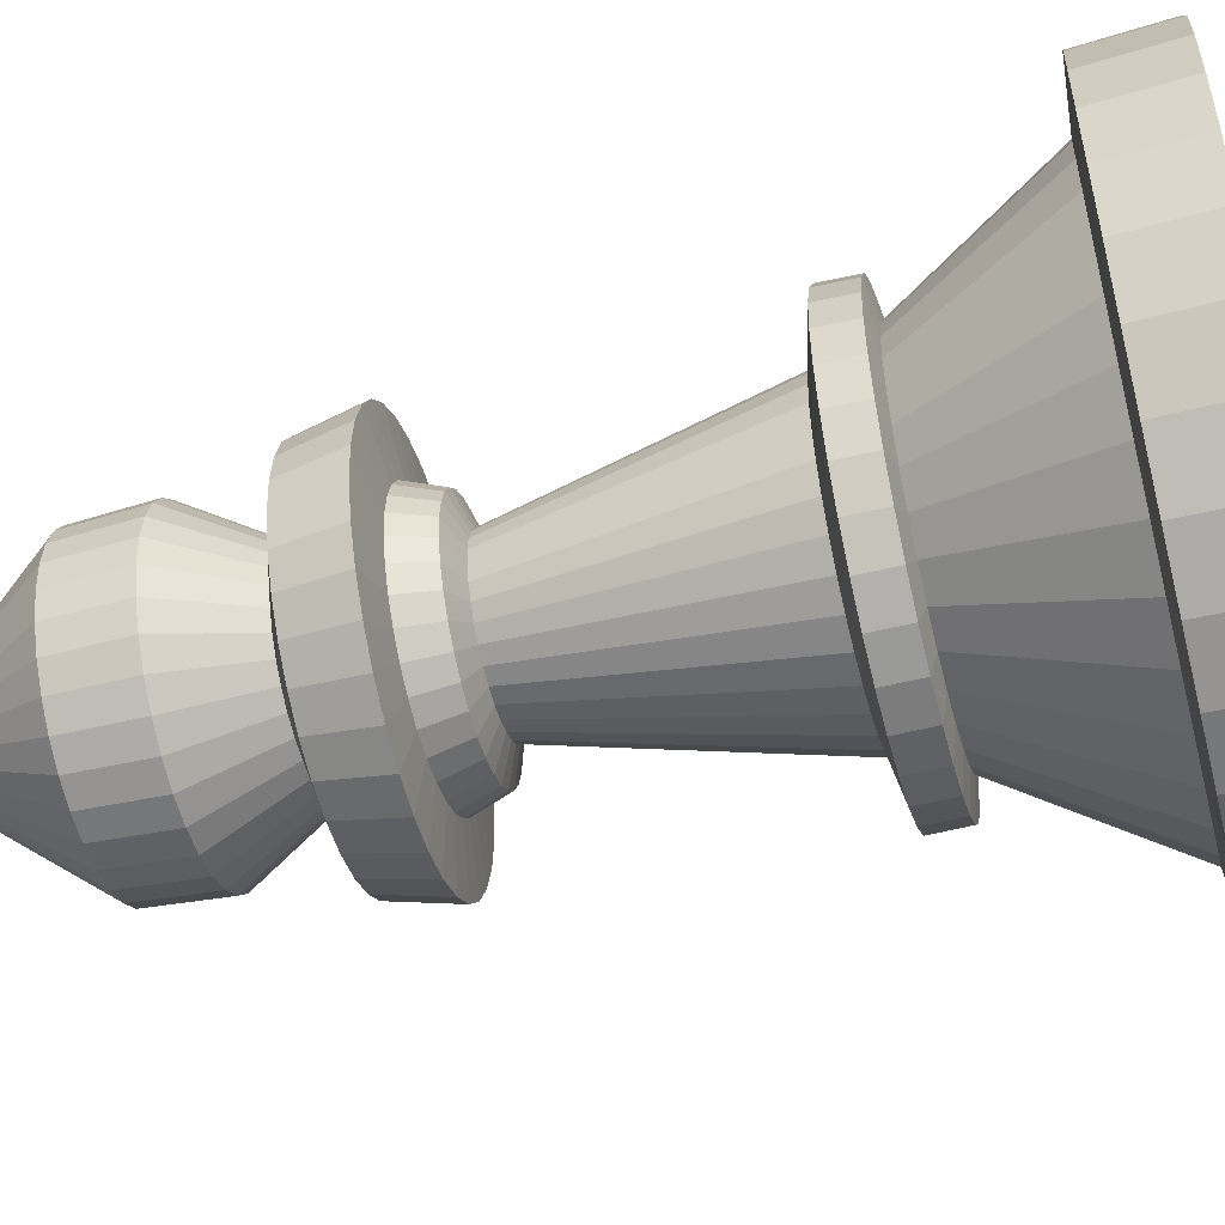
<metadata>
{"format":"obj","ext":"obj","renderer":"f3d","projection":"perspective","resolution":1024,"background":"white","views":[{"elev":-53.1,"azim":-75.6,"up":"+Z"}]}
</metadata>
<code>
o Cylinder
v 0 0 -0.2924
v 0 0.8568 -0.05955
v 0.05705 0 -0.2868
v 0.01162 0.8568 -0.0584
v 0.1119 0 -0.2702
v 0.02279 0.8568 -0.05501
v 0.1625 0 -0.2431
v 0.03308 0.8568 -0.04951
v 0.2068 0 -0.2068
v 0.04211 0.8568 -0.04211
v 0.2431 0 -0.1625
v 0.04951 0.8568 -0.03308
v 0.2702 0 -0.1119
v 0.05501 0.8568 -0.02279
v 0.2868 0 -0.05705
v 0.0584 0.8568 -0.01162
v 0.2924 0 -0
v 0.05955 0.8568 -0
v 0.2868 0 0.05705
v 0.0584 0.8568 0.01162
v 0.2702 0 0.1119
v 0.05501 0.8568 0.02279
v 0.2431 0 0.1625
v 0.04951 0.8568 0.03308
v 0.2068 0 0.2068
v 0.04211 0.8568 0.0421
v 0.1625 0 0.2431
v 0.03308 0.8568 0.04951
v 0.1119 0 0.2702
v 0.02279 0.8568 0.05501
v 0.05705 0 0.2868
v 0.01162 0.8568 0.0584
v 0 0 0.2924
v 0 0.8568 0.05955
v -0.05705 0 0.2868
v -0.01162 0.8568 0.0584
v -0.1119 0 0.2702
v -0.02279 0.8568 0.05501
v -0.1625 0 0.2431
v -0.03308 0.8568 0.04951
v -0.2068 0 0.2068
v -0.04211 0.8568 0.0421
v -0.2431 0 0.1625
v -0.04951 0.8568 0.03308
v -0.2702 0 0.1119
v -0.05501 0.8568 0.02279
v -0.2868 0 0.05705
v -0.0584 0.8568 0.01162
v -0.2924 0 -0
v -0.05955 0.8568 -0
v -0.2868 0 -0.05705
v -0.0584 0.8568 -0.01162
v -0.2702 0 -0.1119
v -0.05501 0.8568 -0.02279
v -0.2431 0 -0.1625
v -0.04951 0.8568 -0.03308
v -0.2068 0 -0.2068
v -0.04211 0.8568 -0.04211
v -0.1625 0 -0.2431
v -0.03308 0.8568 -0.04951
v -0.1119 0 -0.2702
v -0.02279 0.8568 -0.05501
v -0.05705 0 -0.2868
v -0.01162 0.8568 -0.0584
v 0 0.7716 -0.1282
v 0.02502 0.7716 -0.1258
v 0.04908 0.7716 -0.1185
v 0.07125 0.7716 -0.1066
v 0.09068 0.7716 -0.09068
v 0.1066 0.7716 -0.07125
v 0.1185 0.7716 -0.04908
v 0.1258 0.7716 -0.02502
v 0.1282 0.7716 -0
v 0.1258 0.7716 0.02502
v 0.1185 0.7716 0.04908
v 0.1066 0.7716 0.07125
v 0.09068 0.7716 0.09068
v 0.07125 0.7716 0.1066
v 0.04908 0.7716 0.1185
v 0.02502 0.7716 0.1258
v 0 0.7716 0.1282
v -0.02502 0.7716 0.1258
v -0.04908 0.7716 0.1185
v -0.07125 0.7716 0.1066
v -0.09068 0.7716 0.09068
v -0.1066 0.7716 0.07125
v -0.1185 0.7716 0.04908
v -0.1258 0.7716 0.02502
v -0.1282 0.7716 -0
v -0.1258 0.7716 -0.02502
v -0.1185 0.7716 -0.04908
v -0.1066 0.7716 -0.07125
v -0.09068 0.7716 -0.09068
v -0.07125 0.7716 -0.1066
v -0.04908 0.7716 -0.1185
v -0.02502 0.7716 -0.1258
v 0.02586 0.7032 -0.13
v 0.05072 0.7032 -0.1225
v 0.07364 0.7032 -0.1102
v 0.09372 0.7032 -0.09372
v 0.1102 0.7032 -0.07364
v 0.1225 0.7032 -0.05072
v 0.13 0.7032 -0.02586
v 0.1325 0.7032 -0
v 0.13 0.7032 0.02586
v 0.1225 0.7032 0.05072
v 0.1102 0.7032 0.07364
v 0.09372 0.7032 0.09372
v 0.07364 0.7032 0.1102
v 0.05072 0.7032 0.1225
v 0.02586 0.7032 0.13
v 0 0.7032 0.1325
v -0.02586 0.7032 0.13
v -0.05072 0.7032 0.1225
v -0.07364 0.7032 0.1102
v -0.09372 0.7032 0.09372
v -0.1102 0.7032 0.07364
v -0.1225 0.7032 0.05072
v -0.13 0.7032 0.02586
v -0.1325 0.7032 -0
v -0.13 0.7032 -0.02586
v -0.1225 0.7032 -0.05072
v -0.1102 0.7032 -0.07364
v -0.09372 0.7032 -0.09372
v -0.07364 0.7032 -0.1102
v -0.05072 0.7032 -0.1225
v -0.02586 0.7032 -0.13
v 0 0.7032 -0.1325
v 0.02997 0.6106 -0.1507
v 0.05878 0.6106 -0.1419
v 0.08534 0.6106 -0.1277
v 0.1086 0.6106 -0.1086
v 0.1277 0.6106 -0.08534
v 0.1419 0.6106 -0.05878
v 0.1507 0.6106 -0.02997
v 0.1536 0.6106 -0
v 0.1507 0.6106 0.02997
v 0.1419 0.6106 0.05878
v 0.1277 0.6106 0.08534
v 0.1086 0.6106 0.1086
v 0.08534 0.6106 0.1277
v 0.05878 0.6106 0.1419
v 0.02997 0.6106 0.1507
v 0 0.6106 0.1536
v -0.02997 0.6106 0.1507
v -0.05878 0.6106 0.1419
v -0.08534 0.6106 0.1277
v -0.1086 0.6106 0.1086
v -0.1277 0.6106 0.08534
v -0.1419 0.6106 0.05878
v -0.1507 0.6106 0.02997
v -0.1536 0.6106 -0
v -0.1507 0.6106 -0.02997
v -0.1419 0.6106 -0.05878
v -0.1277 0.6106 -0.08534
v -0.1086 0.6106 -0.1086
v -0.08534 0.6106 -0.1277
v -0.05878 0.6106 -0.1419
v -0.02997 0.6106 -0.1507
v 0 0.6106 -0.1536
v 0 0.63 -0.08869
v 0.0173 0.63 -0.08698
v 0.03394 0.63 -0.08193
v 0.04927 0.63 -0.07374
v 0.06271 0.63 -0.06271
v 0.07374 0.63 -0.04927
v 0.08193 0.63 -0.03394
v 0.08698 0.63 -0.0173
v 0.08869 0.63 -0
v 0.08698 0.63 0.0173
v 0.08193 0.63 0.03394
v 0.07374 0.63 0.04927
v 0.06271 0.63 0.06271
v 0.04927 0.63 0.07374
v 0.03394 0.63 0.08193
v 0.0173 0.63 0.08698
v 0 0.63 0.08869
v -0.0173 0.63 0.08698
v -0.03394 0.63 0.08193
v -0.04927 0.63 0.07374
v -0.06271 0.63 0.06271
v -0.07374 0.63 0.04927
v -0.08193 0.63 0.03394
v -0.08698 0.63 0.0173
v -0.08869 0.63 -0
v -0.08698 0.63 -0.0173
v -0.08193 0.63 -0.03394
v -0.07374 0.63 -0.04927
v -0.06271 0.63 -0.06271
v -0.04927 0.63 -0.07374
v -0.03394 0.63 -0.08193
v -0.0173 0.63 -0.08698
v 0.03251 0.5533 -0.1634
v 0.06376 0.5533 -0.1539
v 0.09257 0.5533 -0.1385
v 0.1178 0.5533 -0.1178
v 0.1385 0.5533 -0.09257
v 0.1539 0.5533 -0.06376
v 0.1634 0.5533 -0.03251
v 0.1666 0.5533 -0
v 0.1634 0.5533 0.03251
v 0.1539 0.5533 0.06376
v 0.1385 0.5533 0.09257
v 0.1178 0.5533 0.1178
v 0.09257 0.5533 0.1385
v 0.06376 0.5533 0.1539
v 0.03251 0.5533 0.1634
v 0 0.5533 0.1666
v -0.03251 0.5533 0.1634
v -0.06376 0.5533 0.1539
v -0.09257 0.5533 0.1385
v -0.1178 0.5533 0.1178
v -0.1385 0.5533 0.09257
v -0.1539 0.5533 0.06376
v -0.1634 0.5533 0.03251
v -0.1666 0.5533 -0
v -0.1634 0.5533 -0.03251
v -0.1539 0.5533 -0.06376
v -0.1385 0.5533 -0.09257
v -0.1178 0.5533 -0.1178
v -0.09257 0.5533 -0.1385
v -0.06376 0.5533 -0.1539
v -0.03251 0.5533 -0.1634
v 0 0.5533 -0.1666
v 0.02183 0.5478 -0.1097
v 0.04281 0.5478 -0.1034
v 0.06216 0.5478 -0.09302
v 0.07911 0.5478 -0.07911
v 0.09302 0.5478 -0.06216
v 0.1034 0.5478 -0.04281
v 0.1097 0.5478 -0.02183
v 0.1119 0.5478 -0
v 0.1097 0.5478 0.02183
v 0.1034 0.5478 0.04281
v 0.09302 0.5478 0.06215
v 0.07911 0.5478 0.07911
v 0.06216 0.5478 0.09302
v 0.04281 0.5478 0.1034
v 0.02183 0.5478 0.1097
v 0 0.5478 0.1119
v -0.02183 0.5478 0.1097
v -0.04281 0.5478 0.1034
v -0.06215 0.5478 0.09302
v -0.07911 0.5478 0.07911
v -0.09302 0.5478 0.06215
v -0.1034 0.5478 0.04281
v -0.1097 0.5478 0.02183
v -0.1119 0.5478 -0
v -0.1097 0.5478 -0.02183
v -0.1034 0.5478 -0.04281
v -0.09302 0.5478 -0.06216
v -0.07911 0.5478 -0.07911
v -0.06215 0.5478 -0.09302
v -0.04281 0.5478 -0.1034
v -0.02183 0.5478 -0.1097
v 0 0.5478 -0.1119
v 0.01955 0.5154 -0.09828
v 0.03835 0.5154 -0.09258
v 0.05567 0.5154 -0.08332
v 0.07086 0.5154 -0.07086
v 0.08332 0.5154 -0.05567
v 0.09258 0.5154 -0.03835
v 0.09828 0.5154 -0.01955
v 0.1002 0.5154 -0
v 0.09828 0.5154 0.01955
v 0.09258 0.5154 0.03835
v 0.08332 0.5154 0.05567
v 0.07086 0.5154 0.07086
v 0.05567 0.5154 0.08332
v 0.03835 0.5154 0.09258
v 0.01955 0.5154 0.09828
v 0 0.5154 0.1002
v -0.01955 0.5154 0.09828
v -0.03835 0.5154 0.09258
v -0.05567 0.5154 0.08332
v -0.07086 0.5154 0.07086
v -0.08332 0.5154 0.05567
v -0.09258 0.5154 0.03835
v -0.09828 0.5154 0.01955
v -0.1002 0.5154 -0
v -0.09828 0.5154 -0.01955
v -0.09258 0.5154 -0.03835
v -0.08332 0.5154 -0.05567
v -0.07086 0.5154 -0.07086
v -0.05567 0.5154 -0.08332
v -0.03835 0.5154 -0.09258
v -0.01955 0.5154 -0.09828
v 0 0.5154 -0.1002
v 0.01389 0.5051 -0.06983
v 0.02725 0.5051 -0.06578
v 0.03956 0.5051 -0.0592
v 0.05035 0.5051 -0.05035
v 0.0592 0.5051 -0.03956
v 0.06578 0.5051 -0.02725
v 0.06983 0.5051 -0.01389
v 0.0712 0.5051 -0
v 0.06983 0.5051 0.01389
v 0.06578 0.5051 0.02725
v 0.0592 0.5051 0.03956
v 0.05035 0.5051 0.05035
v 0.03956 0.5051 0.0592
v 0.02725 0.5051 0.06578
v 0.01389 0.5051 0.06983
v 0 0.5051 0.0712
v -0.01389 0.5051 0.06983
v -0.02725 0.5051 0.06578
v -0.03956 0.5051 0.0592
v -0.05035 0.5051 0.05035
v -0.0592 0.5051 0.03956
v -0.06578 0.5051 0.02725
v -0.06983 0.5051 0.01389
v -0.0712 0.5051 -0
v -0.06983 0.5051 -0.01389
v -0.06578 0.5051 -0.02725
v -0.0592 0.5051 -0.03956
v -0.05035 0.5051 -0.05035
v -0.03956 0.5051 -0.0592
v -0.02725 0.5051 -0.06578
v -0.01389 0.5051 -0.06983
v 0 0.5051 -0.0712
v 0.03487 0.2595 -0.1753
v 0.0684 0.2595 -0.1651
v 0.0993 0.2595 -0.1486
v 0.1264 0.2595 -0.1264
v 0.1486 0.2595 -0.0993
v 0.1651 0.2595 -0.0684
v 0.1753 0.2595 -0.03487
v 0.1787 0.2595 -0
v 0.1753 0.2595 0.03487
v 0.1651 0.2595 0.0684
v 0.1486 0.2595 0.0993
v 0.1264 0.2595 0.1264
v 0.0993 0.2595 0.1486
v 0.0684 0.2595 0.1651
v 0.03487 0.2595 0.1753
v 0 0.2595 0.1787
v -0.03487 0.2595 0.1753
v -0.0684 0.2595 0.1651
v -0.0993 0.2595 0.1486
v -0.1264 0.2595 0.1264
v -0.1486 0.2595 0.0993
v -0.1651 0.2595 0.0684
v -0.1753 0.2595 0.03487
v -0.1787 0.2595 -0
v -0.1753 0.2595 -0.03487
v -0.1651 0.2595 -0.0684
v -0.1486 0.2595 -0.0993
v -0.1264 0.2595 -0.1264
v -0.0993 0.2595 -0.1486
v -0.0684 0.2595 -0.1651
v -0.03487 0.2595 -0.1753
v 0 0.2595 -0.1787
v 0 0.2713 -0.1262
v 0.02463 0.2713 -0.1238
v 0.04831 0.2713 -0.1166
v 0.07014 0.2713 -0.105
v 0.08927 0.2713 -0.08927
v 0.105 0.2713 -0.07014
v 0.1166 0.2713 -0.04831
v 0.1238 0.2713 -0.02463
v 0.1262 0.2713 -0
v 0.1238 0.2713 0.02463
v 0.1166 0.2713 0.04831
v 0.105 0.2713 0.07014
v 0.08927 0.2713 0.08927
v 0.07014 0.2713 0.105
v 0.04831 0.2713 0.1166
v 0.02463 0.2713 0.1238
v 0 0.2713 0.1262
v -0.02463 0.2713 0.1238
v -0.04831 0.2713 0.1166
v -0.07014 0.2713 0.105
v -0.08927 0.2713 0.08927
v -0.105 0.2713 0.07014
v -0.1166 0.2713 0.04831
v -0.1238 0.2713 0.02463
v -0.1262 0.2713 -0
v -0.1238 0.2713 -0.02463
v -0.1166 0.2713 -0.04831
v -0.105 0.2713 -0.07014
v -0.08927 0.2713 -0.08927
v -0.07014 0.2713 -0.105
v -0.04831 0.2713 -0.1166
v -0.02463 0.2713 -0.1238
v 0.05612 0.07693 -0.2821
v 0.1101 0.07693 -0.2658
v 0.1598 0.07693 -0.2392
v 0.2034 0.07693 -0.2034
v 0.2392 0.07693 -0.1598
v 0.2658 0.07693 -0.1101
v 0.2821 0.07693 -0.05612
v 0.2877 0.07693 -0
v 0.2821 0.07693 0.05612
v 0.2658 0.07693 0.1101
v 0.2392 0.07693 0.1598
v 0.2034 0.07693 0.2034
v 0.1598 0.07693 0.2392
v 0.1101 0.07693 0.2658
v 0.05612 0.07693 0.2821
v 0 0.07693 0.2877
v -0.05612 0.07693 0.2821
v -0.1101 0.07693 0.2658
v -0.1598 0.07693 0.2392
v -0.2034 0.07693 0.2034
v -0.2392 0.07693 0.1598
v -0.2658 0.07693 0.1101
v -0.2821 0.07693 0.05612
v -0.2877 0.07693 -0
v -0.2821 0.07693 -0.05612
v -0.2658 0.07693 -0.1101
v -0.2392 0.07693 -0.1598
v -0.2034 0.07693 -0.2034
v -0.1598 0.07693 -0.2392
v -0.1101 0.07693 -0.2658
v -0.05612 0.07693 -0.2821
v 0 0.07693 -0.2877
v 0 0.08245 -0.2325
v 0.04535 0.08245 -0.228
v 0.08897 0.08245 -0.2148
v 0.1292 0.08245 -0.1933
v 0.1644 0.08245 -0.1644
v 0.1933 0.08245 -0.1292
v 0.2148 0.08245 -0.08897
v 0.228 0.08245 -0.04535
v 0.2325 0.08245 -0
v 0.228 0.08245 0.04535
v 0.2148 0.08245 0.08897
v 0.1933 0.08245 0.1292
v 0.1644 0.08245 0.1644
v 0.1292 0.08245 0.1933
v 0.08897 0.08245 0.2148
v 0.04535 0.08245 0.228
v 0 0.08245 0.2325
v -0.04535 0.08245 0.228
v -0.08897 0.08245 0.2148
v -0.1292 0.08245 0.1933
v -0.1644 0.08245 0.1644
v -0.1933 0.08245 0.1292
v -0.2148 0.08245 0.08897
v -0.228 0.08245 0.04535
v -0.2325 0.08245 -0
v -0.228 0.08245 -0.04535
v -0.2148 0.08245 -0.08897
v -0.1933 0.08245 -0.1292
v -0.1644 0.08245 -0.1644
v -0.1292 0.08245 -0.1933
v -0.08897 0.08245 -0.2148
v -0.04535 0.08245 -0.228
v 0 0.2261 -0.1782
v 0.03477 0.2261 -0.1748
v 0.0682 0.2261 -0.1646
v 0.09901 0.2261 -0.1482
v 0.126 0.2261 -0.126
v 0.1482 0.2261 -0.09901
v 0.1646 0.2261 -0.0682
v 0.1748 0.2261 -0.03477
v 0.1782 0.2261 -0
v 0.1748 0.2261 0.03477
v 0.1646 0.2261 0.0682
v 0.1482 0.2261 0.09901
v 0.126 0.2261 0.126
v 0.09901 0.2261 0.1482
v 0.0682 0.2261 0.1646
v 0.03477 0.2261 0.1748
v 0 0.2261 0.1782
v -0.03477 0.2261 0.1748
v -0.0682 0.2261 0.1646
v -0.09901 0.2261 0.1482
v -0.126 0.2261 0.126
v -0.1482 0.2261 0.09901
v -0.1646 0.2261 0.0682
v -0.1748 0.2261 0.03477
v -0.1782 0.2261 -0
v -0.1748 0.2261 -0.03477
v -0.1646 0.2261 -0.0682
v -0.1482 0.2261 -0.09901
v -0.126 0.2261 -0.126
v -0.09901 0.2261 -0.1482
v -0.0682 0.2261 -0.1646
v -0.03477 0.2261 -0.1748
v 0.02864 0.2209 -0.144
v 0.05618 0.2209 -0.1356
v 0.08156 0.2209 -0.1221
v 0.1038 0.2209 -0.1038
v 0.1221 0.2209 -0.08156
v 0.1356 0.2209 -0.05618
v 0.144 0.2209 -0.02864
v 0.1468 0.2209 -0
v 0.144 0.2209 0.02864
v 0.1356 0.2209 0.05618
v 0.1221 0.2209 0.08156
v 0.1038 0.2209 0.1038
v 0.08156 0.2209 0.1221
v 0.05618 0.2209 0.1356
v 0.02864 0.2209 0.144
v 0 0.2209 0.1468
v -0.02864 0.2209 0.144
v -0.05618 0.2209 0.1356
v -0.08156 0.2209 0.1221
v -0.1038 0.2209 0.1038
v -0.1221 0.2209 0.08156
v -0.1356 0.2209 0.05618
v -0.144 0.2209 0.02864
v -0.1468 0.2209 -0
v -0.144 0.2209 -0.02864
v -0.1356 0.2209 -0.05618
v -0.1221 0.2209 -0.08156
v -0.1038 0.2209 -0.1038
v -0.08156 0.2209 -0.1221
v -0.05618 0.2209 -0.1356
v -0.02864 0.2209 -0.144
v 0 0.2209 -0.1468
f 65 2 4 66
f 66 4 6 67
f 67 6 8 68
f 68 8 10 69
f 69 10 12 70
f 70 12 14 71
f 71 14 16 72
f 72 16 18 73
f 73 18 20 74
f 74 20 22 75
f 75 22 24 76
f 76 24 26 77
f 77 26 28 78
f 78 28 30 79
f 79 30 32 80
f 80 32 34 81
f 81 34 36 82
f 82 36 38 83
f 83 38 40 84
f 84 40 42 85
f 85 42 44 86
f 86 44 46 87
f 87 46 48 88
f 88 48 50 89
f 89 50 52 90
f 90 52 54 91
f 91 54 56 92
f 92 56 58 93
f 93 58 60 94
f 94 60 62 95
f 4 2 64 62 60 58 56 54 52 50 48 46 44 42 40 38 36 34 32 30 28 26 24 22 20 18 16 14 12 10 8 6
f 95 62 64 96
f 96 64 2 65
f 1 3 5 7 9 11 13 15 17 19 21 23 25 27 29 31 33 35 37 39 41 43 45 47 49 51 53 55 57 59 61 63
f 127 96 65 128
f 126 95 96 127
f 125 94 95 126
f 124 93 94 125
f 123 92 93 124
f 122 91 92 123
f 121 90 91 122
f 120 89 90 121
f 119 88 89 120
f 118 87 88 119
f 117 86 87 118
f 116 85 86 117
f 115 84 85 116
f 114 83 84 115
f 113 82 83 114
f 112 81 82 113
f 111 80 81 112
f 110 79 80 111
f 109 78 79 110
f 108 77 78 109
f 107 76 77 108
f 106 75 76 107
f 105 74 75 106
f 104 73 74 105
f 103 72 73 104
f 102 71 72 103
f 101 70 71 102
f 100 69 70 101
f 99 68 69 100
f 98 67 68 99
f 97 66 67 98
f 128 65 66 97
f 161 128 97 162
f 162 97 98 163
f 163 98 99 164
f 164 99 100 165
f 165 100 101 166
f 166 101 102 167
f 167 102 103 168
f 168 103 104 169
f 169 104 105 170
f 170 105 106 171
f 171 106 107 172
f 172 107 108 173
f 173 108 109 174
f 174 109 110 175
f 175 110 111 176
f 176 111 112 177
f 177 112 113 178
f 178 113 114 179
f 179 114 115 180
f 180 115 116 181
f 181 116 117 182
f 182 117 118 183
f 183 118 119 184
f 184 119 120 185
f 185 120 121 186
f 186 121 122 187
f 187 122 123 188
f 188 123 124 189
f 189 124 125 190
f 190 125 126 191
f 191 126 127 192
f 192 127 128 161
f 223 159 160 224
f 222 158 159 223
f 221 157 158 222
f 220 156 157 221
f 219 155 156 220
f 218 154 155 219
f 217 153 154 218
f 216 152 153 217
f 215 151 152 216
f 214 150 151 215
f 213 149 150 214
f 212 148 149 213
f 211 147 148 212
f 210 146 147 211
f 209 145 146 210
f 208 144 145 209
f 207 143 144 208
f 206 142 143 207
f 205 141 142 206
f 204 140 141 205
f 203 139 140 204
f 202 138 139 203
f 201 137 138 202
f 200 136 137 201
f 199 135 136 200
f 198 134 135 199
f 197 133 134 198
f 196 132 133 197
f 195 131 132 196
f 194 130 131 195
f 193 129 130 194
f 224 160 129 193
f 159 192 161 160
f 158 191 192 159
f 157 190 191 158
f 156 189 190 157
f 155 188 189 156
f 154 187 188 155
f 153 186 187 154
f 152 185 186 153
f 151 184 185 152
f 150 183 184 151
f 149 182 183 150
f 148 181 182 149
f 147 180 181 148
f 146 179 180 147
f 145 178 179 146
f 144 177 178 145
f 143 176 177 144
f 142 175 176 143
f 141 174 175 142
f 140 173 174 141
f 139 172 173 140
f 138 171 172 139
f 137 170 171 138
f 136 169 170 137
f 135 168 169 136
f 134 167 168 135
f 133 166 167 134
f 132 165 166 133
f 131 164 165 132
f 130 163 164 131
f 129 162 163 130
f 160 161 162 129
f 256 224 193 225
f 225 193 194 226
f 226 194 195 227
f 227 195 196 228
f 228 196 197 229
f 229 197 198 230
f 230 198 199 231
f 231 199 200 232
f 232 200 201 233
f 233 201 202 234
f 234 202 203 235
f 235 203 204 236
f 236 204 205 237
f 237 205 206 238
f 238 206 207 239
f 239 207 208 240
f 240 208 209 241
f 241 209 210 242
f 242 210 211 243
f 243 211 212 244
f 244 212 213 245
f 245 213 214 246
f 246 214 215 247
f 247 215 216 248
f 248 216 217 249
f 249 217 218 250
f 250 218 219 251
f 251 219 220 252
f 252 220 221 253
f 253 221 222 254
f 254 222 223 255
f 255 223 224 256
f 287 255 256 288
f 286 254 255 287
f 285 253 254 286
f 284 252 253 285
f 283 251 252 284
f 282 250 251 283
f 281 249 250 282
f 280 248 249 281
f 279 247 248 280
f 278 246 247 279
f 277 245 246 278
f 276 244 245 277
f 275 243 244 276
f 274 242 243 275
f 273 241 242 274
f 272 240 241 273
f 271 239 240 272
f 270 238 239 271
f 269 237 238 270
f 268 236 237 269
f 267 235 236 268
f 266 234 235 267
f 265 233 234 266
f 264 232 233 265
f 263 231 232 264
f 262 230 231 263
f 261 229 230 262
f 260 228 229 261
f 259 227 228 260
f 258 226 227 259
f 257 225 226 258
f 288 256 225 257
f 320 288 257 289
f 289 257 258 290
f 290 258 259 291
f 291 259 260 292
f 292 260 261 293
f 293 261 262 294
f 294 262 263 295
f 295 263 264 296
f 296 264 265 297
f 297 265 266 298
f 298 266 267 299
f 299 267 268 300
f 300 268 269 301
f 301 269 270 302
f 302 270 271 303
f 303 271 272 304
f 304 272 273 305
f 305 273 274 306
f 306 274 275 307
f 307 275 276 308
f 308 276 277 309
f 309 277 278 310
f 310 278 279 311
f 311 279 280 312
f 312 280 281 313
f 313 281 282 314
f 314 282 283 315
f 315 283 284 316
f 316 284 285 317
f 317 285 286 318
f 318 286 287 319
f 319 287 288 320
f 384 319 320 353
f 383 318 319 384
f 382 317 318 383
f 381 316 317 382
f 380 315 316 381
f 379 314 315 380
f 378 313 314 379
f 377 312 313 378
f 376 311 312 377
f 375 310 311 376
f 374 309 310 375
f 373 308 309 374
f 372 307 308 373
f 371 306 307 372
f 370 305 306 371
f 369 304 305 370
f 368 303 304 369
f 367 302 303 368
f 366 301 302 367
f 365 300 301 366
f 364 299 300 365
f 363 298 299 364
f 362 297 298 363
f 361 296 297 362
f 360 295 296 361
f 359 294 295 360
f 358 293 294 359
f 357 292 293 358
f 356 291 292 357
f 355 290 291 356
f 354 289 290 355
f 353 320 289 354
f 449 352 321 450
f 450 321 322 451
f 451 322 323 452
f 452 323 324 453
f 453 324 325 454
f 454 325 326 455
f 455 326 327 456
f 456 327 328 457
f 457 328 329 458
f 458 329 330 459
f 459 330 331 460
f 460 331 332 461
f 461 332 333 462
f 462 333 334 463
f 463 334 335 464
f 464 335 336 465
f 465 336 337 466
f 466 337 338 467
f 467 338 339 468
f 468 339 340 469
f 469 340 341 470
f 470 341 342 471
f 471 342 343 472
f 472 343 344 473
f 473 344 345 474
f 474 345 346 475
f 475 346 347 476
f 476 347 348 477
f 477 348 349 478
f 478 349 350 479
f 479 350 351 480
f 480 351 352 449
f 352 353 354 321
f 321 354 355 322
f 322 355 356 323
f 323 356 357 324
f 324 357 358 325
f 325 358 359 326
f 326 359 360 327
f 327 360 361 328
f 328 361 362 329
f 329 362 363 330
f 330 363 364 331
f 331 364 365 332
f 332 365 366 333
f 333 366 367 334
f 334 367 368 335
f 335 368 369 336
f 336 369 370 337
f 337 370 371 338
f 338 371 372 339
f 339 372 373 340
f 340 373 374 341
f 341 374 375 342
f 342 375 376 343
f 343 376 377 344
f 344 377 378 345
f 345 378 379 346
f 346 379 380 347
f 347 380 381 348
f 348 381 382 349
f 349 382 383 350
f 350 383 384 351
f 351 384 353 352
f 63 415 416 1
f 61 414 415 63
f 59 413 414 61
f 57 412 413 59
f 55 411 412 57
f 53 410 411 55
f 51 409 410 53
f 49 408 409 51
f 47 407 408 49
f 45 406 407 47
f 43 405 406 45
f 41 404 405 43
f 39 403 404 41
f 37 402 403 39
f 35 401 402 37
f 33 400 401 35
f 31 399 400 33
f 29 398 399 31
f 27 397 398 29
f 25 396 397 27
f 23 395 396 25
f 21 394 395 23
f 19 393 394 21
f 17 392 393 19
f 15 391 392 17
f 13 390 391 15
f 11 389 390 13
f 9 388 389 11
f 7 387 388 9
f 5 386 387 7
f 3 385 386 5
f 1 416 385 3
f 415 448 417 416
f 414 447 448 415
f 413 446 447 414
f 412 445 446 413
f 411 444 445 412
f 410 443 444 411
f 409 442 443 410
f 408 441 442 409
f 407 440 441 408
f 406 439 440 407
f 405 438 439 406
f 404 437 438 405
f 403 436 437 404
f 402 435 436 403
f 401 434 435 402
f 400 433 434 401
f 399 432 433 400
f 398 431 432 399
f 397 430 431 398
f 396 429 430 397
f 395 428 429 396
f 394 427 428 395
f 393 426 427 394
f 392 425 426 393
f 391 424 425 392
f 390 423 424 391
f 389 422 423 390
f 388 421 422 389
f 387 420 421 388
f 386 419 420 387
f 385 418 419 386
f 416 417 418 385
f 511 480 449 512
f 510 479 480 511
f 509 478 479 510
f 508 477 478 509
f 507 476 477 508
f 506 475 476 507
f 505 474 475 506
f 504 473 474 505
f 503 472 473 504
f 502 471 472 503
f 501 470 471 502
f 500 469 470 501
f 499 468 469 500
f 498 467 468 499
f 497 466 467 498
f 496 465 466 497
f 495 464 465 496
f 494 463 464 495
f 493 462 463 494
f 492 461 462 493
f 491 460 461 492
f 490 459 460 491
f 489 458 459 490
f 488 457 458 489
f 487 456 457 488
f 486 455 456 487
f 485 454 455 486
f 484 453 454 485
f 483 452 453 484
f 482 451 452 483
f 481 450 451 482
f 512 449 450 481
f 417 512 481 418
f 418 481 482 419
f 419 482 483 420
f 420 483 484 421
f 421 484 485 422
f 422 485 486 423
f 423 486 487 424
f 424 487 488 425
f 425 488 489 426
f 426 489 490 427
f 427 490 491 428
f 428 491 492 429
f 429 492 493 430
f 430 493 494 431
f 431 494 495 432
f 432 495 496 433
f 433 496 497 434
f 434 497 498 435
f 435 498 499 436
f 436 499 500 437
f 437 500 501 438
f 438 501 502 439
f 439 502 503 440
f 440 503 504 441
f 441 504 505 442
f 442 505 506 443
f 443 506 507 444
f 444 507 508 445
f 445 508 509 446
f 446 509 510 447
f 447 510 511 448
f 448 511 512 417

</code>
